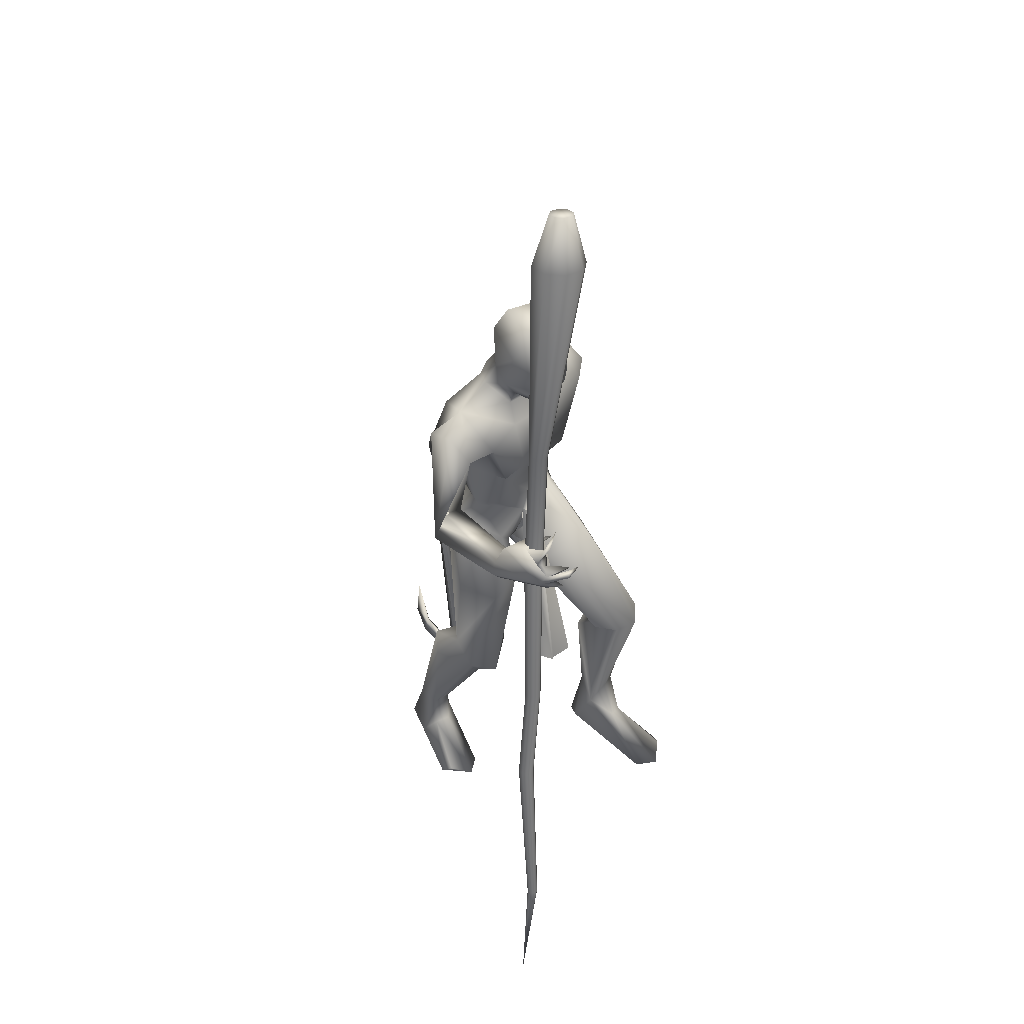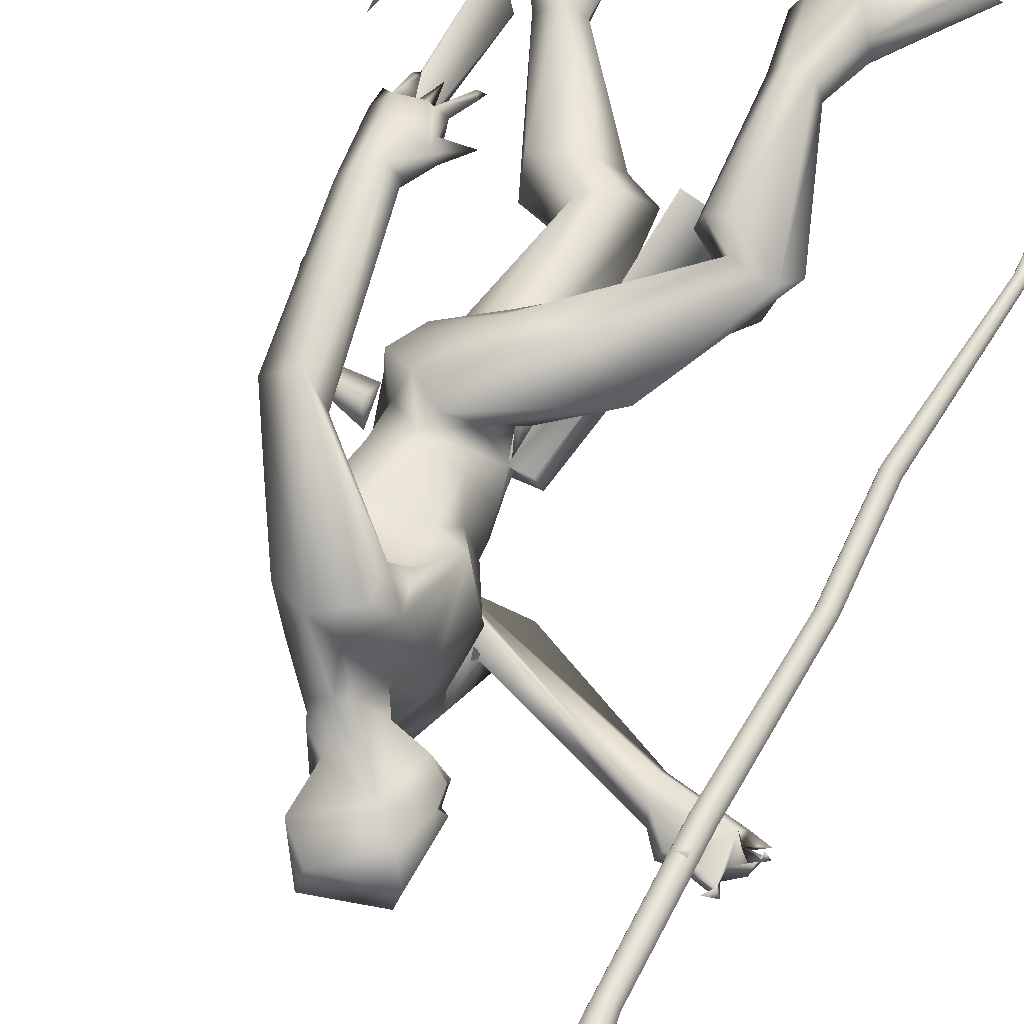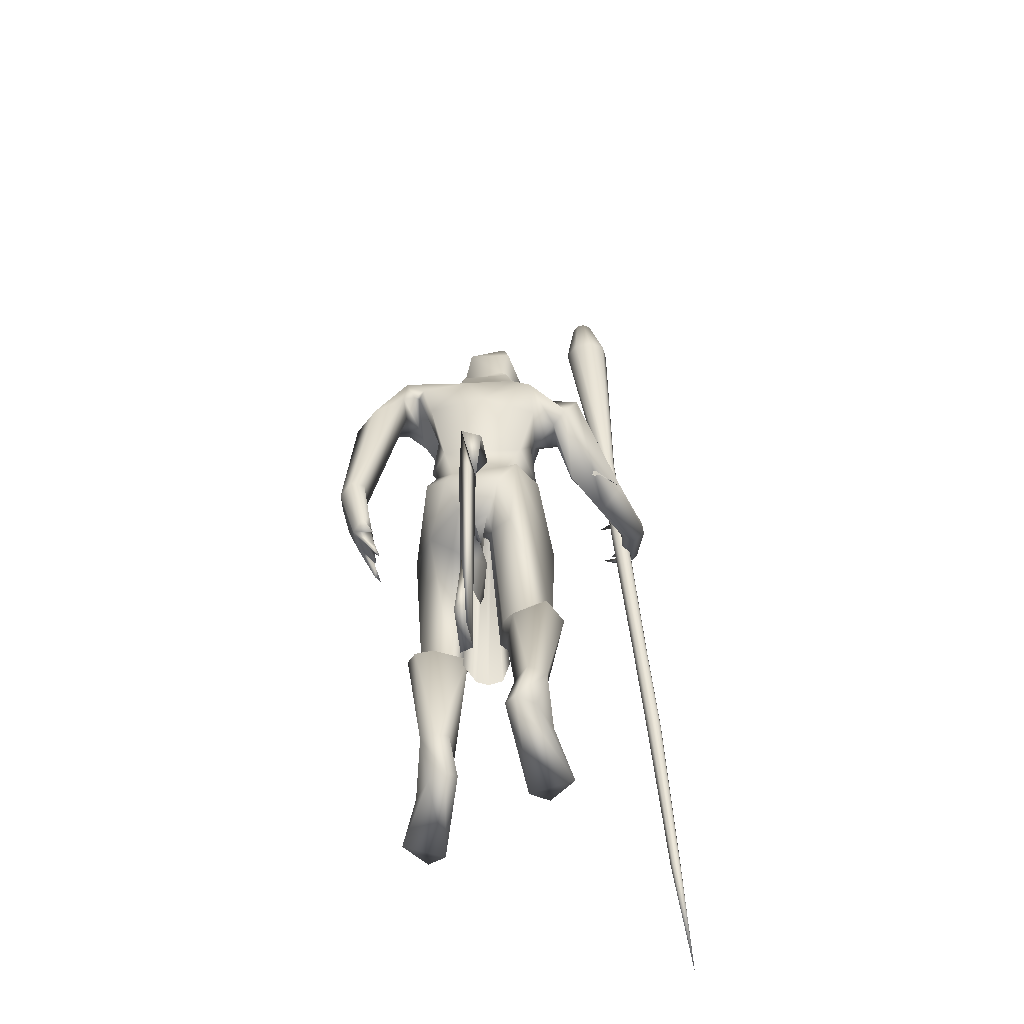
<metadata>
{"format":"obj","ext":"obj","renderer":"f3d","projection":"perspective","resolution":1024,"background":"white","views":[{"elev":38.6,"azim":46.5,"up":"+Z"},{"elev":64.2,"azim":23.3,"up":"+Y"},{"elev":-43.7,"azim":-84.8,"up":"+Z"}]}
</metadata>
<code>
o body_Cube.000
v 0.1221 0.5498 1.362
v 0.1418 0.5219 1.214
v 0.139 0.4886 1.141
v 0.1604 0.4655 1.252
v 0.2289 0.4601 1.175
v 0.1023 0.5196 1.141
v -0.002133 0.5238 1.147
v 0.1701 0.4421 1.041
v 0.1379 0.4441 1.065
v 0.1765 0.4219 1.006
v 0.1556 0.4453 1.017
v 0.09256 0.4586 1.156
v 0.07998 0.5163 1.13
v 0.07252 0.4281 1.018
v 0.04625 0.4857 1.129
v 0.01422 0.4242 1.025
v -0.000395 0.4251 1.062
v 0.003911 0.401 0.9973
v -0.008364 0.4307 1.027
v 0.01221 0.4534 1.165
v -0.04757 0.4791 1.182
v -0.05419 0.4265 1.089
v -0.02495 0.4522 1.199
v 0.09141 0.4928 1.39
v 0.1576 0.5759 1.296
v 0.3409 0.2134 1.787
v 0.3586 0.2425 1.825
v 0.4672 0.191 1.989
v 0.4246 0.3399 2.392
v 0.3997 0.2287 2.185
v 0.5528 0.07792 2.421
v 0.6944 0.09905 2.712
v 0.5115 0.09 1.569
v 0.6424 0.0437 1.434
v 0.4372 -0.001099 1.474
v 0.7693 0.2132 1.531
v 0.3949 0.1382 1.37
v 0.8338 0.1905 1.1
v 0.9822 0.1955 1.071
v 0.9433 0.08362 1.137
v 0.7323 0.2646 1.065
v 0.8795 0.2333 0.5994
v 0.8524 0.3066 0.5935
v 0.8475 0.167 0.5162
v 0.7261 0.232 0.5775
v 0.5313 0.03633 1.706
v 0.2316 0.1279 1.698
v 0.2289 0.1702 1.836
v 0.1858 0.2336 2.082
v 0.5139 0.1064 1.923
v 0.2401 0.07212 2.322
v 0.3623 0.1132 2.46
v 0.5105 0.07139 2.342
v 0.4515 0.1081 2.575
v 0.6626 0.07179 2.457
v 0.7362 0.03116 2.776
v 0.4277 0.07536 2.728
v 0.2183 0.0988 1.457
v 0.5008 0.004027 1.596
v 0.2993 0.2086 1.977
v 0.2382 0.3016 2.229
v 0.2307 0.3253 2.233
v 0.6209 0.1284 2.633
v 0.3268 0.03248 1.427
v 0.5845 0.3328 1.464
v 0.5362 -0.002952 1.405
v 0.8121 0.39 1.069
v 0.8022 0.106 1.058
v 0.7667 0.3106 0.5884
v 0.7683 0.1821 0.5995
v 0.7694 0.1389 0.3792
v 0.4709 0.2093 1.71
v 0.2711 0.2525 1.665
v 0.2252 0.3621 2.324
v 0.095 0.3534 2.083
v 0.02059 0.5996 1.394
v 0.01322 0.4716 1.921
v 0.1194 0.5661 1.903
v 0.1971 0.4693 1.941
v -0.0202 0.5493 1.429
v 0.4472 0.3733 2.186
v 0.464 0.4332 2.324
v 0.8682 0.3327 0.3405
v 1.135 0.2301 0.2101
v 0.7382 0.2651 0.3371
v 0.9264 0.2949 0.4273
v 0.9462 0.2322 0.442
v 0.6978 0.1818 0.3514
v 1.19 0.3147 0.2129
v 1.124 0.3935 0.2588
v 1.078 0.4178 0.2387
v 0.189 0.3509 2.036
v 0.4909 0.2982 2.144
v 0.165 0.1509 1.588
v 0.4743 0.1785 1.826
v 0.389 0.1049 2.524
v 0.5196 0.07109 2.824
v 0.4726 -0.01261 1.524
v 0.4674 0.1275 2.427
v 0.8455 0.3349 1.138
v 0.08196 0.596 1.365
v 0.01307 0.4937 1.438
v 0.5708 0.199 2.019
v 0.1967 0.275 2.242
v 0.3415 0.4209 2.393
v 0.5292 0.3502 2.287
v 0.7512 0.3484 1.066
v 1.024 0.2774 1.093
v 0.8958 0.1334 1.107
v 0.5539 0.1381 1.64
v 0.435 0.07803 1.355
v 0.4004 0.2464 1.449
v 0.401 0.04175 1.435
v 0.3789 0.2548 1.743
v 0.3951 0.3202 2.183
v 1.332 -0.649 2.072
v 1.217 -0.6618 2.229
v 1.085 -0.6867 1.998
v 1.222 -0.6209 2.207
v 1.308 -0.6173 2.095
v 1.314 -0.6336 2.245
v 1.141 -0.7134 2.214
v 1.164 -0.6105 2.22
v 1.234 -0.5174 2.228
v 1.312 -0.687 2.211
v 1.316 -0.6451 2.184
v 1.332 -0.6292 2.274
v 1.293 -0.5557 2.309
v 1.314 -0.6467 2.266
v 1.388 -0.5619 2.172
v 1.363 -0.6449 2.153
v 1.368 -0.6829 2.174
v 1.329 -0.6278 2.126
v 1.414 -0.5949 2.145
v 1.397 -0.5192 2.156
v 1.394 -0.5785 2.164
v 1.387 -0.6046 2.137
v 1.401 -0.6142 2.106
v 1.073 -0.6275 2.025
v 1.332 -0.6933 2.114
v 1.1 -0.7324 2.117
v 0.4304 -0.2117 1.77
v 0.4412 -0.2418 1.819
v 0.5214 -0.1927 1.984
v 0.5767 -0.2509 2.179
v 0.5696 -0.3893 2.181
v 0.2381 -0.233 2.28
v 0.5086 -0.2328 2.122
v 0.2957 -0.3982 2.146
v 0.5112 -0.341 2.132
v 0.5333 -0.1332 2.48
v 0.619 -0.1689 2.666
v 0.4931 -0.07712 1.522
v 0.5766 -0.1081 1.348
v 0.2158 -0.139 1.376
v 0.4561 -0.07558 0.8434
v 0.3181 -0.1978 0.9311
v 0.5458 -0.217 0.7749
v 0.4468 -0.3008 0.7889
v 0.3482 -0.113 0.7631
v 0.194 -0.2991 0.857
v 0.1536 -0.29 0.3246
v 0.1632 -0.2156 0.325
v 0.08707 -0.1697 0.3404
v 0.1734 -0.223 0.1738
v 0.5376 -0.02459 1.704
v 0.2343 -0.1177 1.726
v 0.2688 -0.1818 1.869
v 0.538 -0.08874 1.893
v 0.2299 -0.2478 2.074
v 0.6101 -0.08462 2.04
v 0.4149 -0.06931 2.579
v 0.6242 -0.07039 2.412
v 0.7069 -0.1184 2.772
v 0.4321 -0.1088 2.723
v 0.4346 0.004327 1.473
v 0.132 -0.08895 1.54
v 0.349 -0.2235 1.964
v 0.4432 -0.3279 2.376
v 0.4774 -0.1407 2.557
v 0.4111 -0.3227 1.306
v 0.2998 -0.04957 1.385
v 0.3605 -0.09584 0.8955
v 0.2744 -0.3675 0.8059
v 0.1824 -0.1551 0.7873
v -0.09183 -0.1883 0.1309
v 0.3553 0.004603 1.364
v 0.4822 -0.2257 1.554
v 0.3209 -0.2596 1.681
v 0.5194 -0.4071 1.899
v 0.498 -0.4396 2.3
v 1.083 -0.6282 2.116
v 0.3417 -0.3371 2.097
v 0.3766 -0.4492 2.281
v 0.4224 -0.2856 -0.01632
v -0.0253 -0.1422 0.144
v 0.3136 -0.3945 -0.001977
v 0.1519 -0.2868 0.1666
v -0.04924 -0.2724 0.1103
v 0.3573 -0.3688 0.02309
v 0.09073 -0.3267 0.09515
v 0.363 -0.2035 -0.01949
v 0.1161 -0.1602 0.1922
v 0.6481 -0.5483 1.808
v 0.4632 -0.412 1.852
v 0.6035 -0.6395 1.907
v 0.5495 -0.5355 1.958
v 0.5436 0.004691 1.665
v 0.5496 0.00435 1.811
v 0.4446 -0.2518 1.684
v 0.5512 -0.09386 2.421
v 0.7125 -0.1233 2.569
v 0.43 -0.2311 0.7058
v 0.06466 -0.3057 0.3529
v 0.02047 -0.2291 0.3644
v 0.5273 -0.1707 1.807
v 0.6751 -0.1169 2.477
v 0.4525 0.01592 1.499
v 0.3069 0.001455 1.433
v 0.2264 -0.03519 1.425
v 0.4332 0.004268 1.476
v 0.3771 0.01116 1.434
v 0.3614 -0.3123 0.9128
v 0.3809 0.002994 1.437
v 1.094 -0.684 2.154
v 1.095 -0.7376 2.05
v 0.2571 0.02898 1.42
v 0.6021 -0.1972 2.011
v 0.2194 -0.007817 2.189
v 0.3816 -0.1071 2.52
v 0.4925 -0.0821 2.833
v 0.3625 0.00299 1.428
v 0.5086 -0.1377 1.575
v 0.4234 -0.0245 1.445
v 0.1519 -0.1731 1.657
v 0.7313 0.06111 2.574
v 0.7461 -0.03446 2.543
v 0.7155 -0.03068 2.46
v 0.725 0.04939 2.501
v 0.7103 -0.1017 2.506
v 0.9814 0.3253 1.162
v 0.5586 -0.2284 1.264
v 0.4309 0.1651 2.461
v 0.5097 -0.08001 2.341
v 0.567 0.09595 2.267
v 0.5714 -0.1081 2.262
v 0.4362 -0.1647 2.454
v 0.365 -0.1297 2.455
v 0.6255 -0.01536 1.71
v 0.5962 0.01712 1.703
v 0.6322 0.1108 0.8869
v 0.6419 -0.09977 0.888
v 0.7805 0.0651 0.9038
v 0.786 -0.05404 0.9045
v 0.7345 0.004656 0.8456
v -0.009057 0.02141 1.611
v 0.1496 0.07462 1.696
v 0.1626 0.01818 1.614
v 0.1583 -0.03985 1.689
v 0.1759 0.01359 1.744
v -0.06592 -0.03529 1.629
v -0.08985 0.05153 1.645
v -0.1021 -0.01813 1.338
v -0.002411 -0.005226 0.5402
v -0.06847 0.034 0.3788
v -0.08802 -0.01981 0.3878
v -0.1052 0.01019 0.4143
v -0.2444 -0.007084 0.3955
v -0.3074 -0.006349 0.5085
v -0.2673 0.03891 0.4366
v -0.2382 0.0117 0.4615
v -0.3021 0.009119 0.6706
v -0.1154 0.05289 1.367
v -0.1536 0.009728 1.385
v 0.03952 0.009627 0.526
f 153 234 218
f 59 153 218
f 33 59 98
f 12 6 9
f 8 3 12
f 76 101 7
f 23 3 4
f 76 7 80
f 25 5 2
f 6 3 8
f 4 2 5
f 16 15 20
f 8 10 11
f 9 11 10
f 6 12 13
f 7 13 15
f 12 14 13
f 78 101 76
f 12 20 15
f 19 7 16
f 103 93 106
f 15 16 7
f 16 18 19
f 17 19 18
f 7 20 22
f 20 23 21
f 25 101 1
f 122 117 123
f 2 3 6
f 2 4 3
f 26 27 95
f 27 60 28
f 28 95 27
f 28 30 103
f 29 53 245
f 53 29 99
f 74 51 105
f 30 61 93
f 29 82 105
f 115 93 61
f 42 43 241
f 42 108 39
f 45 41 107
f 44 39 109
f 86 43 87
f 43 83 69
f 69 85 88
f 71 44 70
f 86 87 89
f 42 44 87
f 87 44 84
f 88 84 71
f 46 95 209
f 103 245 246
f 48 168 229
f 48 167 168
f 50 169 209
f 50 171 169
f 51 104 49
f 51 49 229
f 47 48 26
f 60 49 104
f 48 49 60
f 29 105 243
f 60 61 30
f 243 99 29
f 61 104 62
f 104 74 62
f 62 115 61
f 70 68 45
f 68 70 44
f 79 92 1
f 140 132 122
f 115 92 81
f 74 75 62
f 24 92 75
f 92 115 75
f 1 101 79
f 81 93 115
f 77 80 75
f 80 77 76
f 24 4 1
f 196 186 164
f 125 132 126
f 84 89 87
f 90 91 86
f 84 44 71
f 91 89 84
f 85 83 91
f 201 214 199
f 179 147 149
f 162 201 198
f 106 81 82
f 123 192 225
f 122 141 140
f 120 116 139
f 116 140 118
f 121 117 129
f 140 133 137
f 25 13 7
f 119 120 123
f 129 125 127
f 127 128 129
f 129 128 121
f 126 121 125
f 131 126 130
f 133 132 136
f 136 132 140
f 145 179 146
f 134 135 136
f 136 135 137
f 131 132 133
f 116 133 138
f 140 116 138
f 147 170 193
f 120 133 116
f 141 122 225
f 125 129 117
f 120 119 121
f 144 178 143
f 143 216 144
f 145 171 246
f 171 145 228
f 146 150 148
f 228 145 148
f 149 147 193
f 179 244 247
f 145 246 179
f 179 247 248
f 213 163 164
f 163 162 198
f 162 159 184
f 215 161 185
f 214 215 186
f 203 196 164
f 163 203 164
f 229 147 248
f 200 197 195
f 203 163 165
f 166 208 209
f 169 144 216
f 169 216 209
f 171 228 144
f 167 142 143
f 170 178 148
f 178 170 168
f 168 143 178
f 199 186 197
f 214 184 161
f 214 162 184
f 205 190 192
f 206 204 226
f 192 190 225
f 206 141 207
f 139 118 205
f 248 147 179
f 4 24 23
f 123 120 192
f 123 225 122
f 119 117 121
f 45 88 70
f 244 179 246
f 198 201 197
f 69 83 85
f 83 43 86
f 193 150 205
f 198 200 195
f 52 51 248
f 274 273 265
f 259 260 261
f 259 258 260
f 263 261 262
f 262 256 263
f 271 267 265
f 256 259 261
f 256 261 263
f 262 273 274
f 263 274 264
f 275 263 264
f 265 275 266
f 266 267 271
f 270 268 269
f 80 21 102
f 270 269 272
f 263 275 273
f 5 25 1
f 102 23 24
f 12 15 14
f 14 15 13
f 7 19 17
f 17 20 7
f 20 21 22
f 21 7 22
f 28 60 30
f 106 93 81
f 82 29 106
f 51 74 104
f 103 30 93
f 44 42 39
f 241 43 67
f 208 46 209
f 46 26 95
f 48 47 167
f 28 50 95
f 95 50 209
f 49 48 229
f 50 28 103
f 50 103 171
f 27 48 60
f 67 69 107
f 43 69 67
f 84 88 85
f 85 91 84
f 83 86 91
f 91 90 89
f 127 125 121
f 139 192 120
f 117 119 124
f 117 124 123
f 119 123 124
f 132 131 130
f 130 126 132
f 133 140 138
f 131 133 120
f 143 142 216
f 144 148 178
f 148 144 228
f 191 179 194
f 163 213 162
f 159 162 213
f 160 164 185
f 215 214 161
f 195 202 165
f 203 165 202
f 216 166 209
f 166 216 142
f 170 229 168
f 171 144 169
f 170 147 229
f 164 215 185
f 201 162 214
f 190 150 146
f 205 149 193
f 141 206 226
f 148 150 193
f 203 202 196
f 195 197 202
f 201 199 197
f 197 200 198
f 202 186 196
f 262 257 256
f 256 257 258
f 260 257 262
f 256 258 259
f 266 264 267
f 273 275 265
f 264 265 267
f 265 266 268
f 270 265 268
f 268 271 269
f 271 270 272
f 269 271 272
f 6 11 9
f 9 8 12
f 101 25 7
f 20 12 23
f 12 3 23
f 7 21 80
f 11 6 8
f 17 16 20
f 8 9 10
f 245 103 106
f 16 17 18
f 25 2 6
f 13 25 6
f 106 29 245
f 51 52 105
f 108 42 241
f 69 45 107
f 43 42 87
f 45 69 88
f 90 86 89
f 171 103 246
f 48 27 26
f 61 60 104
f 105 52 243
f 68 41 45
f 109 68 44
f 92 24 1
f 102 24 75
f 115 62 75
f 101 78 79
f 80 102 75
f 77 78 76
f 186 215 164
f 194 179 149
f 141 226 140
f 116 118 139
f 140 226 118
f 134 140 137
f 128 127 121
f 137 133 136
f 134 136 140
f 179 191 146
f 135 134 137
f 132 125 117
f 122 132 117
f 131 120 126
f 120 121 126
f 145 146 148
f 160 213 164
f 165 163 198
f 199 214 186
f 51 229 248
f 168 167 143
f 193 170 148
f 186 202 197
f 139 205 192
f 204 118 226
f 190 207 225
f 141 225 207
f 118 204 205
f 88 71 70
f 150 190 205
f 165 198 195
f 264 274 265
f 260 262 261
f 258 257 260
f 274 263 262
f 273 262 263
f 270 271 265
f 275 264 266
f 268 266 271
f 21 23 102
f 4 5 1
f 31 99 63
f 32 236 63
f 54 96 230
f 55 173 211
f 57 54 172
f 243 54 63
f 243 96 54
f 56 32 97
f 211 217 151
f 152 151 212
f 152 212 174
f 174 212 56
f 172 180 175
f 175 57 172
f 172 230 180
f 152 175 180
f 180 151 152
f 32 63 57
f 237 212 240
f 236 237 240
f 239 236 240
f 217 238 240
f 55 239 240
f 175 152 174
f 97 231 56
f 31 63 55
f 236 32 56
f 173 55 238
f 97 57 231
f 237 236 56
f 57 63 54
f 174 56 231
f 173 217 211
f 217 173 238
f 57 175 231
f 238 55 240
f 236 239 63
f 239 55 63
f 172 54 230
f 31 55 211
f 99 243 63
f 151 217 240
f 212 151 240
f 212 237 56
f 97 32 57
f 231 175 174
f 187 219 232
f 33 98 35
f 36 65 114
f 110 34 36
f 66 109 40
f 241 67 100
f 40 109 39
f 208 166 249
f 221 176 59
f 224 113 35
f 176 221 232
f 66 111 109
f 65 73 114
f 68 109 38
f 65 100 112
f 67 107 100
f 187 64 113
f 187 224 232
f 66 34 113
f 34 33 35
f 176 221 232
f 187 224 232
f 242 188 181
f 153 233 154
f 156 183 234
f 223 184 159
f 161 183 185
f 250 255 253
f 224 176 218
f 176 224 232
f 176 221 59
f 223 181 235
f 182 222 234
f 242 223 159
f 158 160 156
f 157 155 183
f 187 219 232
f 224 222 220
f 223 235 155
f 36 72 110
f 182 234 183
f 188 242 233
f 234 154 158
f 181 223 242
f 107 41 38
f 100 38 112
f 34 110 33
f 241 36 108
f 36 241 65
f 154 242 159
f 46 208 249
f 254 249 166
f 255 250 249
f 251 46 253
f 176 224 232
f 224 187 232
f 34 66 40
f 176 224 35
f 176 35 98
f 73 65 112
f 39 34 40
f 66 64 111
f 156 160 183
f 64 66 113
f 218 234 222
f 153 154 234
f 158 213 160
f 158 159 213
f 182 220 222
f 189 181 210
f 157 161 223
f 187 224 220
f 161 157 183
f 185 183 160
f 41 68 38
f 161 184 223
f 111 37 38
f 155 157 223
f 72 36 114
f 34 39 108
f 36 34 108
f 176 98 59
f 224 176 232
f 111 38 109
f 224 187 113
f 219 187 232
f 34 35 113
f 224 176 232
f 219 187 232
f 188 210 181
f 222 224 218
f 221 176 232
f 218 176 59
f 181 189 235
f 155 182 183
f 224 187 232
f 242 154 233
f 156 234 158
f 100 107 38
f 38 37 112
f 241 100 65
f 158 154 159
f 250 46 249
f 252 254 166
f 254 255 249
f 46 250 253
f 221 176 232
f 79 78 81
f 96 52 248
f 53 31 211
f 52 96 243
f 77 74 105
f 244 211 151
f 207 146 206
f 206 191 194
f 244 53 211
f 247 180 248
f 190 146 207
f 204 149 205
f 194 149 204
f 53 99 31
f 82 78 105
f 245 53 246
f 81 92 79
f 74 77 75
f 244 151 247
f 53 244 246
f 180 247 151
f 78 82 81
f 230 96 248
f 78 77 105
f 146 191 206
f 180 230 248
f 206 194 204
f 26 114 73
f 26 72 114
f 58 37 111
f 110 72 33
f 58 94 112
f 47 94 167
f 46 59 72
f 73 94 47
f 47 26 73
f 64 227 111
f 112 94 73
f 210 233 142
f 177 220 182
f 177 155 235
f 166 142 233
f 167 177 235
f 153 59 166
f 167 235 189
f 177 58 227
f 187 220 227
f 37 58 112
f 26 46 72
f 94 58 177
f 187 227 64
f 187 219 227
f 210 142 189
f 142 167 189
f 210 188 233
f 227 58 111
f 94 177 167
f 59 33 72
f 155 177 182
f 233 153 166
f 220 177 227
f 219 187 227
o mace_Cube.008
v 1.393 -0.833 -0.2692
v 1.195 -0.462 3.754
v 1.184 -0.4149 3.748
v 1.154 -0.4371 3.747
v 1.148 -0.4738 3.75
v 1.17 -0.5036 3.755
v 1.206 -0.509 3.759
v 1.236 -0.4869 3.76
v 1.242 -0.4501 3.757
v 1.22 -0.4203 3.752
v 1.264 -0.3876 3.54
v 1.314 -0.4553 3.551
v 1.301 -0.5388 3.558
v 1.233 -0.5891 3.557
v 1.149 -0.5768 3.548
v 1.1 -0.5091 3.536
v 1.113 -0.4256 3.529
v 1.181 -0.3753 3.531
v 1.241 -0.5817 2.106
v 1.329 -0.7161 0.9875
v 1.325 -0.7422 0.9895
v 1.304 -0.758 0.9891
v 1.277 -0.7541 0.9867
v 1.262 -0.733 0.9835
v 1.18 -0.5251 2.644
v 1.155 -0.5436 2.643
v 1.15 -0.5743 2.646
v 1.426 -0.7765 0.2842
v 1.266 -0.7068 0.9815
v 1.287 -0.6911 0.9818
v 1.313 -0.6949 0.9843
v 1.169 -0.5992 2.65
v 1.199 -0.6037 2.654
v 1.224 -0.5852 2.654
v 1.229 -0.5545 2.652
v 1.38 -0.7879 0.2819
v 1.391 -0.8023 0.2841
v 1.408 -0.8049 0.2857
v 1.423 -0.7942 0.2857
v 1.309 -0.6523 1.44
v 1.415 -0.7621 0.282
v 1.397 -0.7595 0.2804
v 1.383 -0.7702 0.2804
v 1.283 -0.6484 1.437
v 1.261 -0.6642 1.437
v 1.257 -0.6904 1.439
v 1.273 -0.7115 1.442
v 1.299 -0.7153 1.445
v 1.32 -0.6996 1.445
v 1.324 -0.6734 1.443
v 1.211 -0.5296 2.647
v 1.26 -0.6066 2.11
v 1.255 -0.6373 2.113
v 1.23 -0.6558 2.112
v 1.199 -0.6513 2.109
v 1.181 -0.6264 2.105
v 1.185 -0.5957 2.102
v 1.211 -0.5771 2.103
f 303 314 276
f 318 317 276
f 313 312 276
f 316 303 276
f 314 313 276
f 311 318 276
f 312 311 276
f 317 316 276
f 279 280 277
f 281 282 277
f 285 278 277
f 280 281 277
f 284 285 277
f 282 283 277
f 283 284 277
f 278 279 277
f 289 288 283
f 287 286 284
f 288 287 284
f 293 292 278
f 290 289 282
f 292 291 279
f 291 290 281
f 286 293 285
f 306 295 303
f 298 299 312
f 304 305 317
f 302 307 290
f 326 300 286
f 307 308 289
f 301 302 292
f 300 301 293
f 296 297 314
f 309 310 287
f 295 296 303
f 308 309 288
f 297 298 313
f 310 326 287
f 299 304 318
f 305 306 316
f 322 323 330
f 320 321 332
f 319 320 332
f 324 325 327
f 323 324 329
f 325 315 294
f 321 322 331
f 315 319 333
f 297 296 324
f 295 306 325
f 296 295 325
f 305 304 319
f 298 297 323
f 304 299 320
f 299 298 322
f 306 305 315
f 333 332 300
f 332 331 301
f 330 329 308
f 294 333 326
f 331 330 307
f 327 294 310
f 329 328 309
f 328 327 310
f 282 289 283
f 286 285 284
f 283 288 284
f 292 279 278
f 281 290 282
f 291 280 279
f 280 291 281
f 293 278 285
f 316 306 303
f 299 311 312
f 318 304 317
f 291 302 290
f 300 293 286
f 290 307 289
f 302 291 292
f 301 292 293
f 297 313 314
f 288 309 287
f 296 314 303
f 289 308 288
f 298 312 313
f 326 286 287
f 311 299 318
f 317 305 316
f 323 329 330
f 321 331 332
f 333 319 332
f 328 324 327
f 324 328 329
f 327 325 294
f 322 330 331
f 294 315 333
f 323 297 324
f 306 315 325
f 324 296 325
f 304 320 319
f 322 298 323
f 299 321 320
f 321 299 322
f 305 319 315
f 332 301 300
f 331 302 301
f 307 330 308
f 333 300 326
f 302 331 307
f 294 326 310
f 308 329 309
f 309 328 310

</code>
